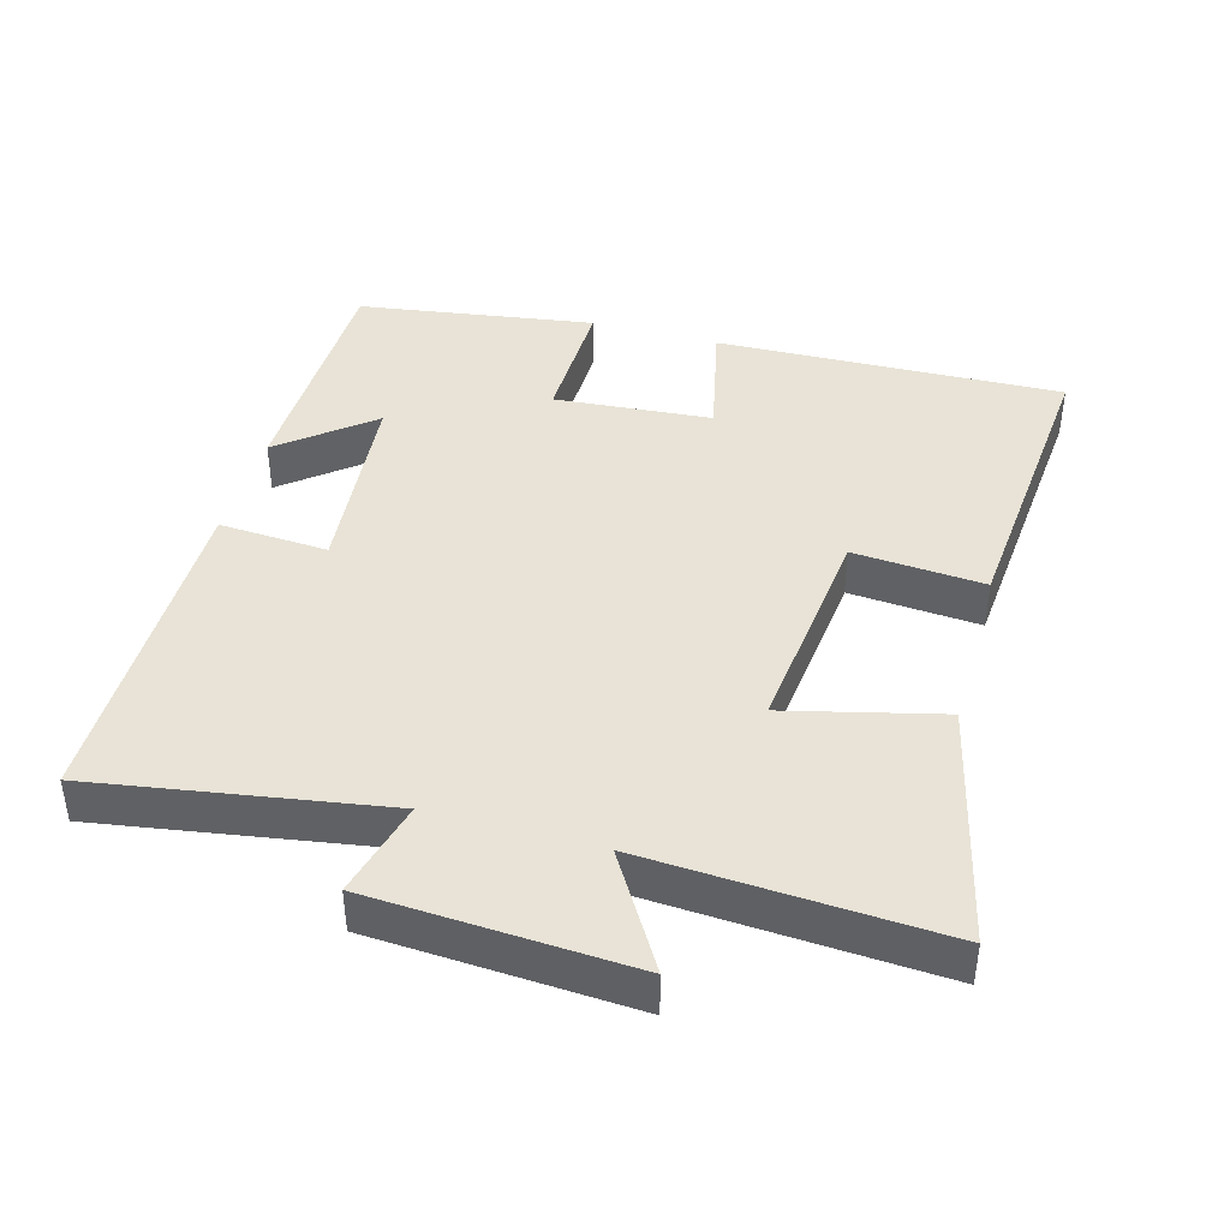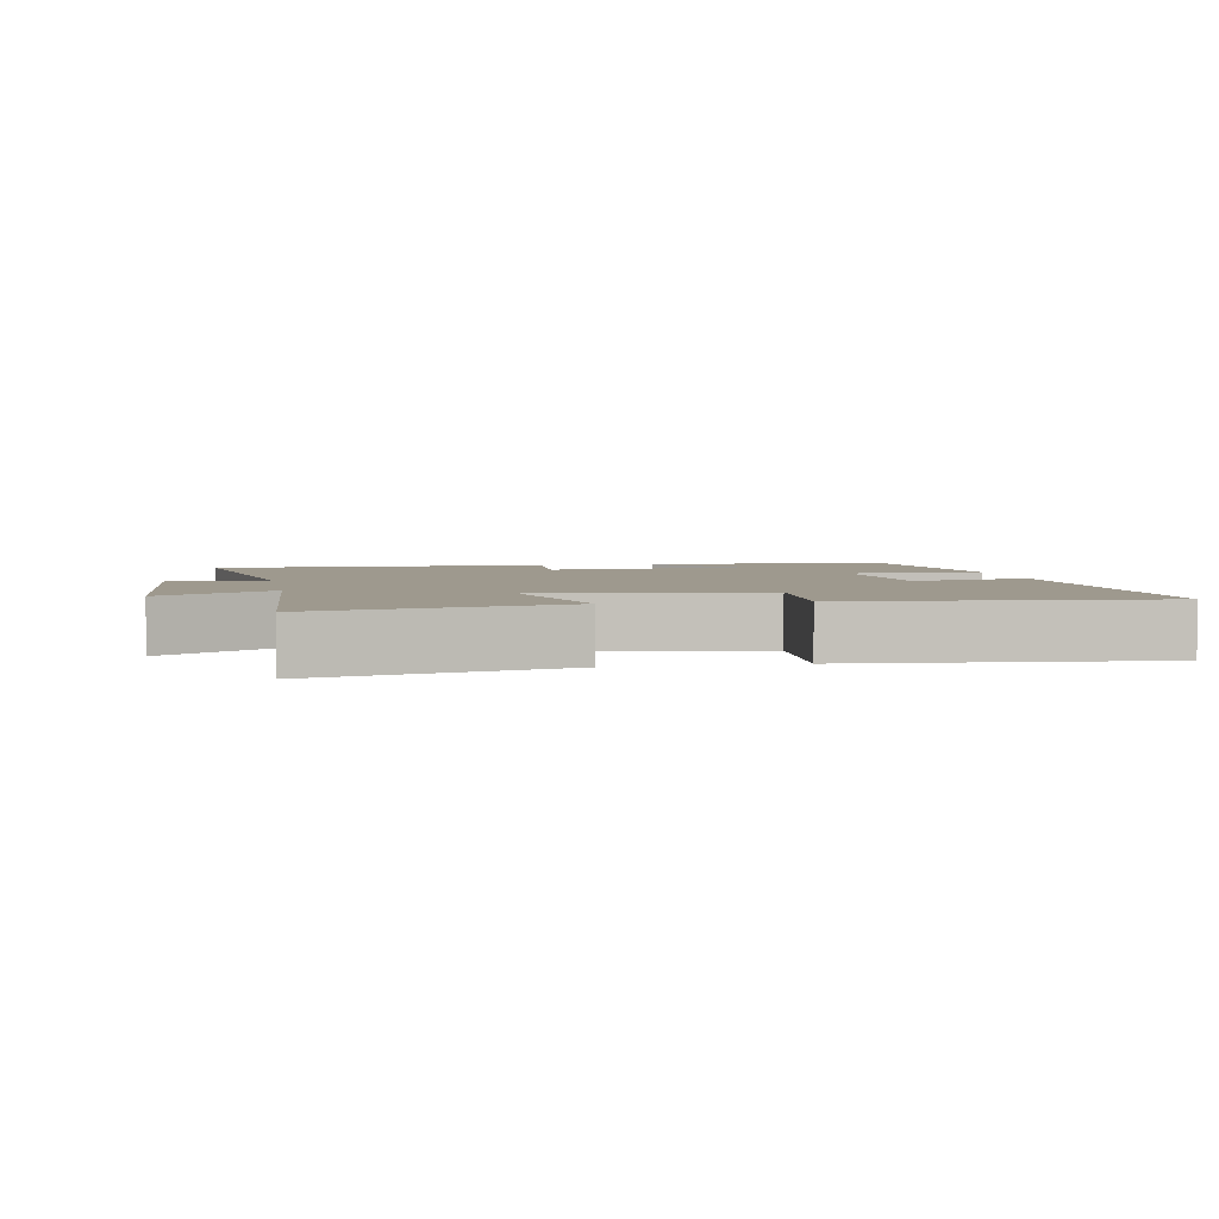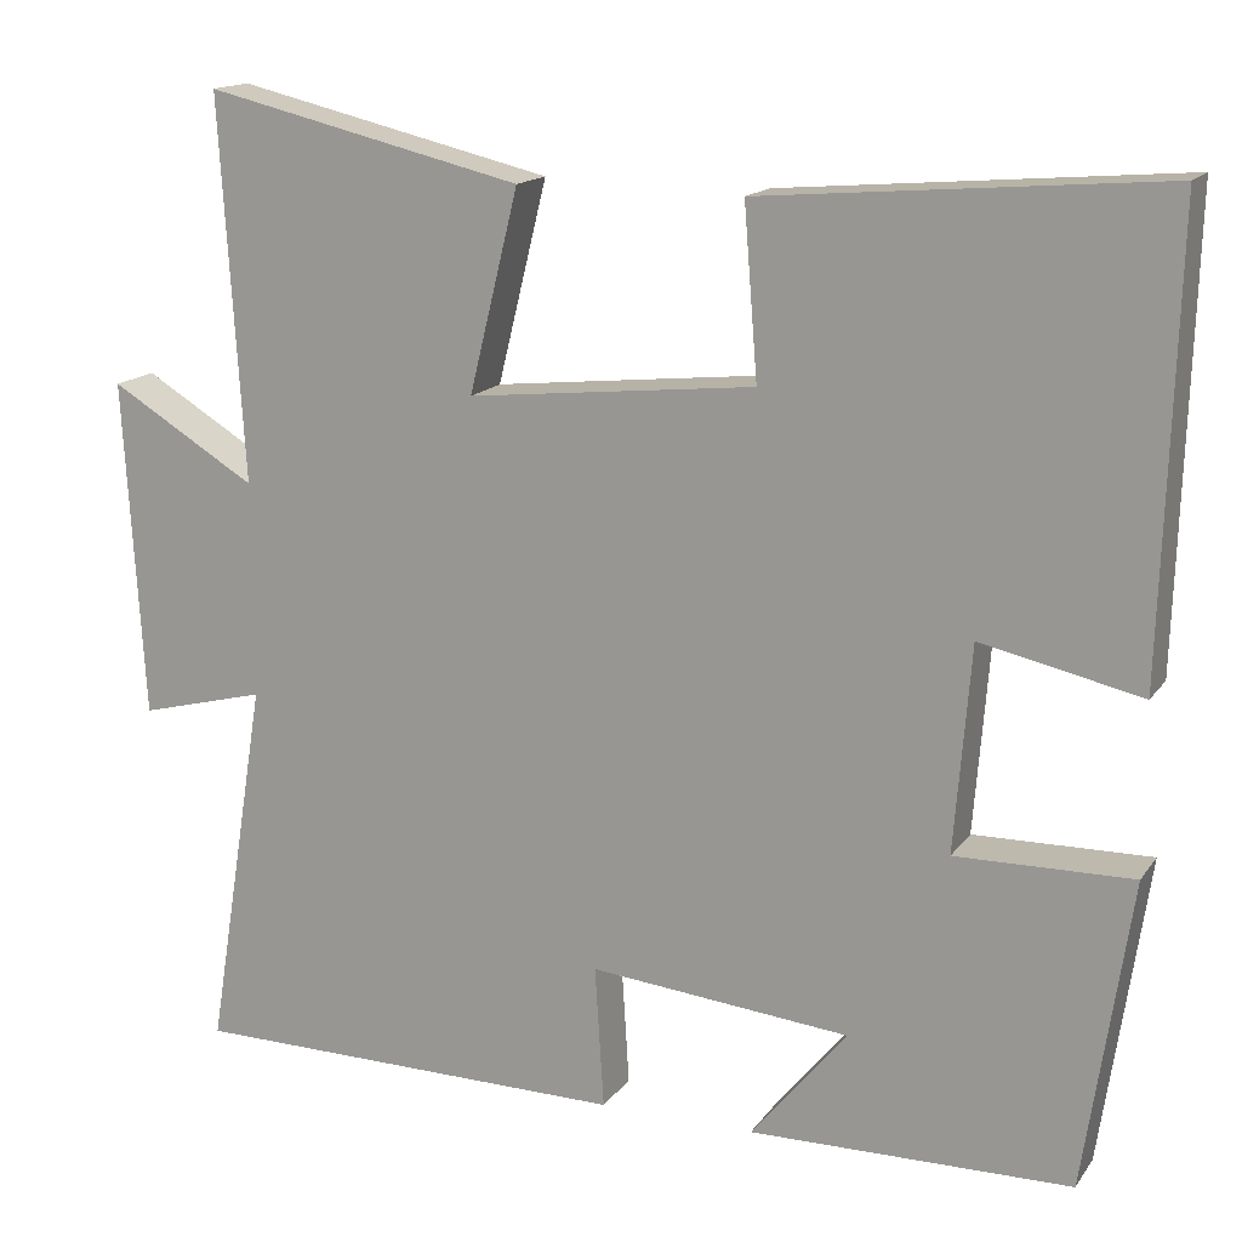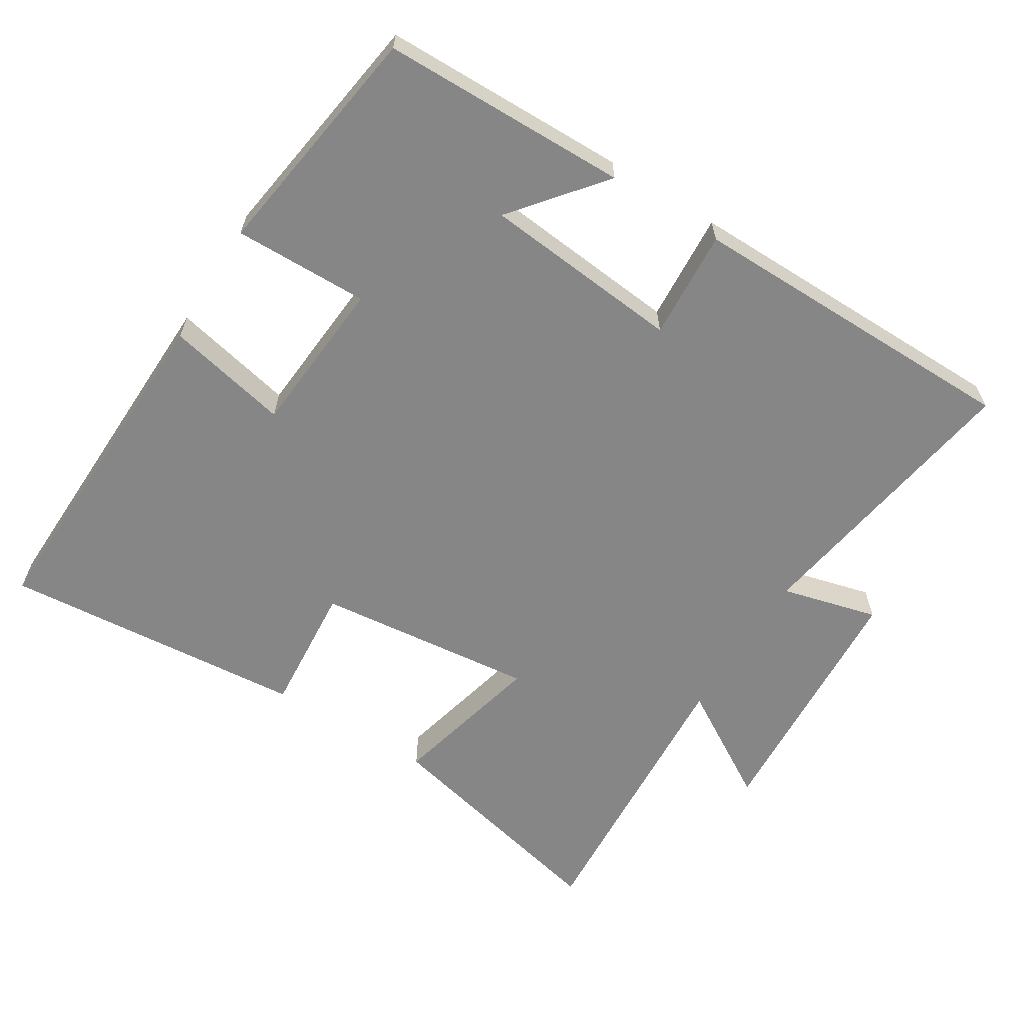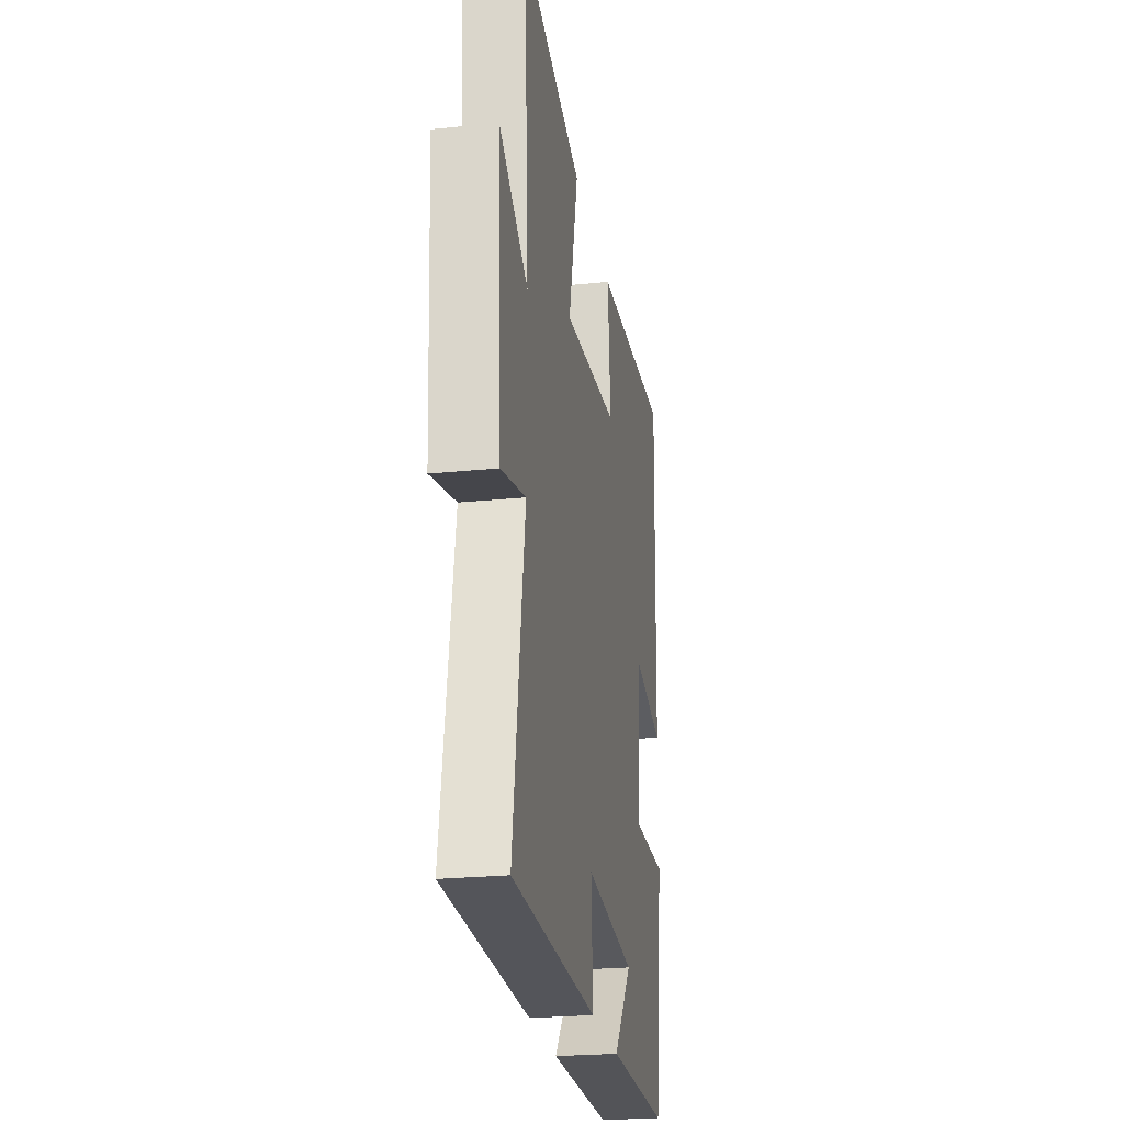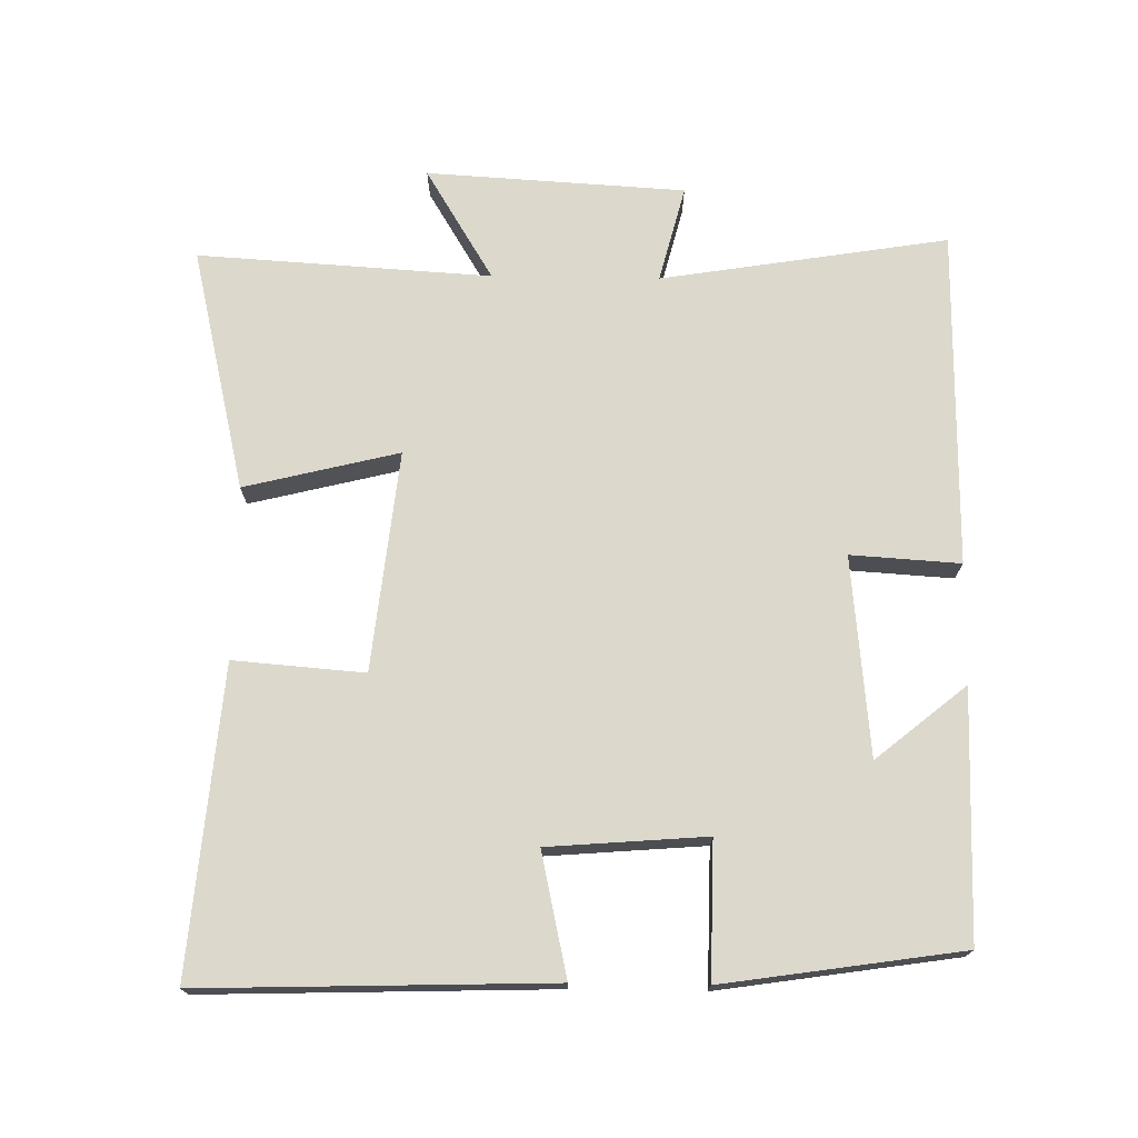
<metadata>
{"format":"obj","ext":"obj","renderer":"f3d","projection":"perspective","resolution":1024,"background":"white","views":[{"elev":41.6,"azim":-74.4,"up":"+Y"},{"elev":3.5,"azim":-10.5,"up":"+Y"},{"elev":15.5,"azim":23.3,"up":"+Z"},{"elev":-62.1,"azim":148.2,"up":"+Y"},{"elev":-24.4,"azim":-80.5,"up":"+Z"},{"elev":72.7,"azim":90.9,"up":"+Y"}]}
</metadata>
<code>
v 0.515 0.07 0.537
v 0.5 0.07 0.034
v 0.323 0.07 0.073
v 0.305 0.07 -0.155
v 0.5 0.07 -0.152
v 0.449 0.07 -0.495
v 0.093 0.07 -0.5
v 0.199 0.07 -0.37
v -0.089 0.07 -0.342
v -0.079 0.07 -0.5
v -0.567 0.07 -0.496
v -0.5 0.07 -0.081
v -0.64 0.07 -0.117
v -0.662 0.07 0.257
v -0.5 0.07 0.159
v -0.526 0.07 0.583
v -0.174 0.07 0.5
v -0.229 0.07 0.277
v 0.089 0.07 0.311
v 0.074 0.07 0.5
v 0.515 0 0.537
v 0.5 0 0.034
v 0.323 0 0.073
v 0.305 0 -0.155
v 0.5 0 -0.152
v 0.449 0 -0.495
v 0.093 0 -0.5
v 0.199 0 -0.37
v -0.089 0 -0.342
v -0.079 0 -0.5
v -0.567 0 -0.496
v -0.5 0 -0.081
v -0.64 0 -0.117
v -0.662 0 0.257
v -0.5 0 0.159
v -0.526 0 0.583
v -0.174 0 0.5
v -0.229 0 0.277
v 0.089 0 0.311
v 0.074 0 0.5
f 19 20 1 2
f 18 19 2 3
f 15 16 17 18
f 15 18 3 4
f 12 13 14 15
f 12 15 4
f 9 10 11 12
f 8 9 12 4
f 5 6 7 8
f 4 5 8
f 22 21 40 39
f 23 22 39 38
f 38 37 36 35
f 24 23 38 35
f 35 34 33 32
f 24 35 32
f 32 31 30 29
f 24 32 29 28
f 28 27 26 25
f 28 25 24
f 1 21 22 2
f 2 22 23 3
f 3 23 24 4
f 4 24 25 5
f 5 25 26 6
f 6 26 27 7
f 7 27 28 8
f 8 28 29 9
f 9 29 30 10
f 10 30 31 11
f 11 31 32 12
f 12 32 33 13
f 13 33 34 14
f 14 34 35 15
f 15 35 36 16
f 16 36 37 17
f 17 37 38 18
f 18 38 39 19
f 19 39 40 20
f 20 40 21 1

</code>
